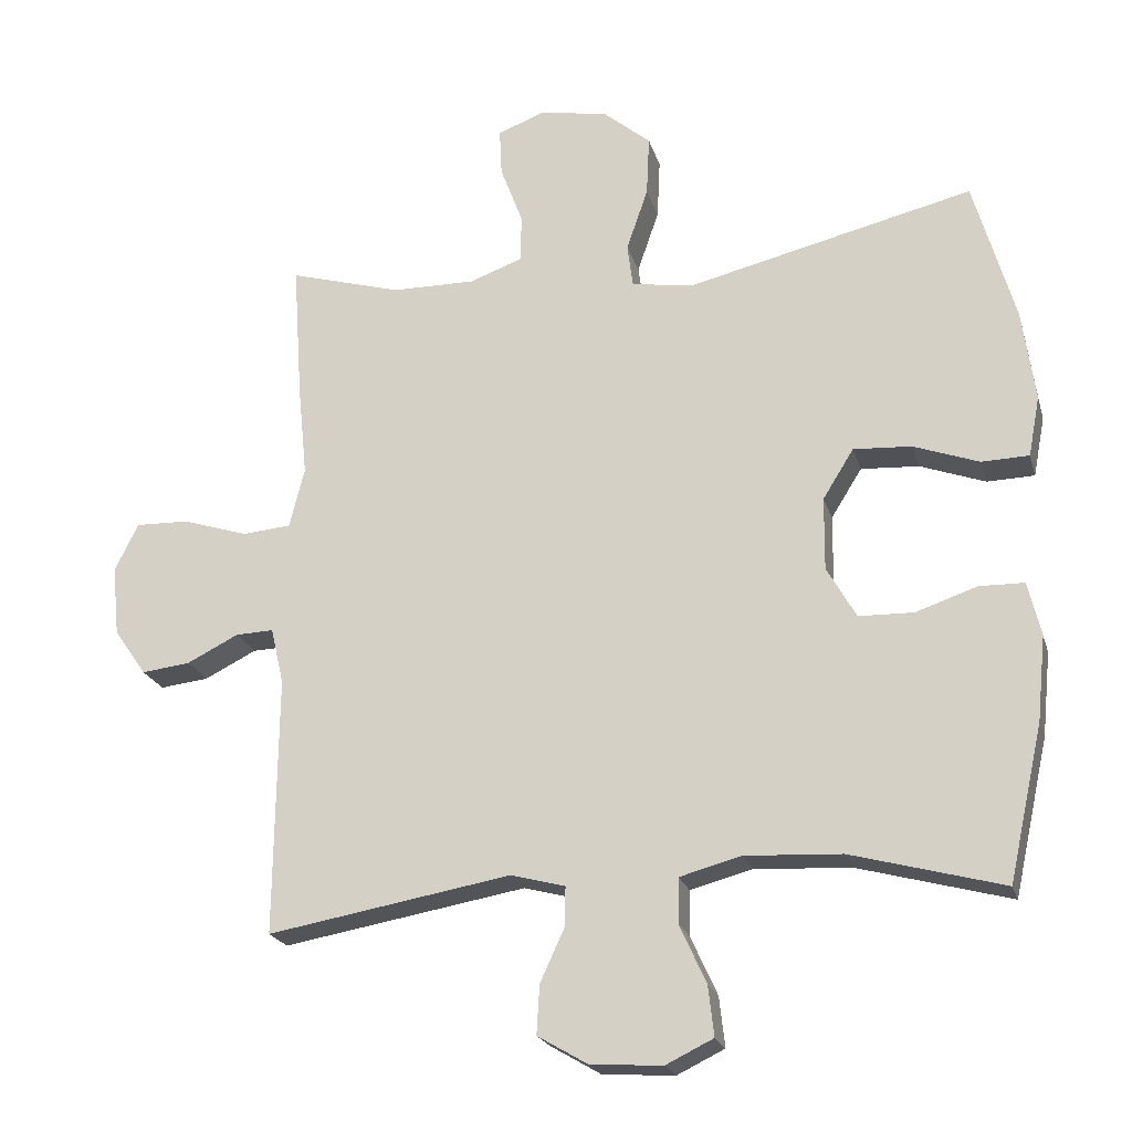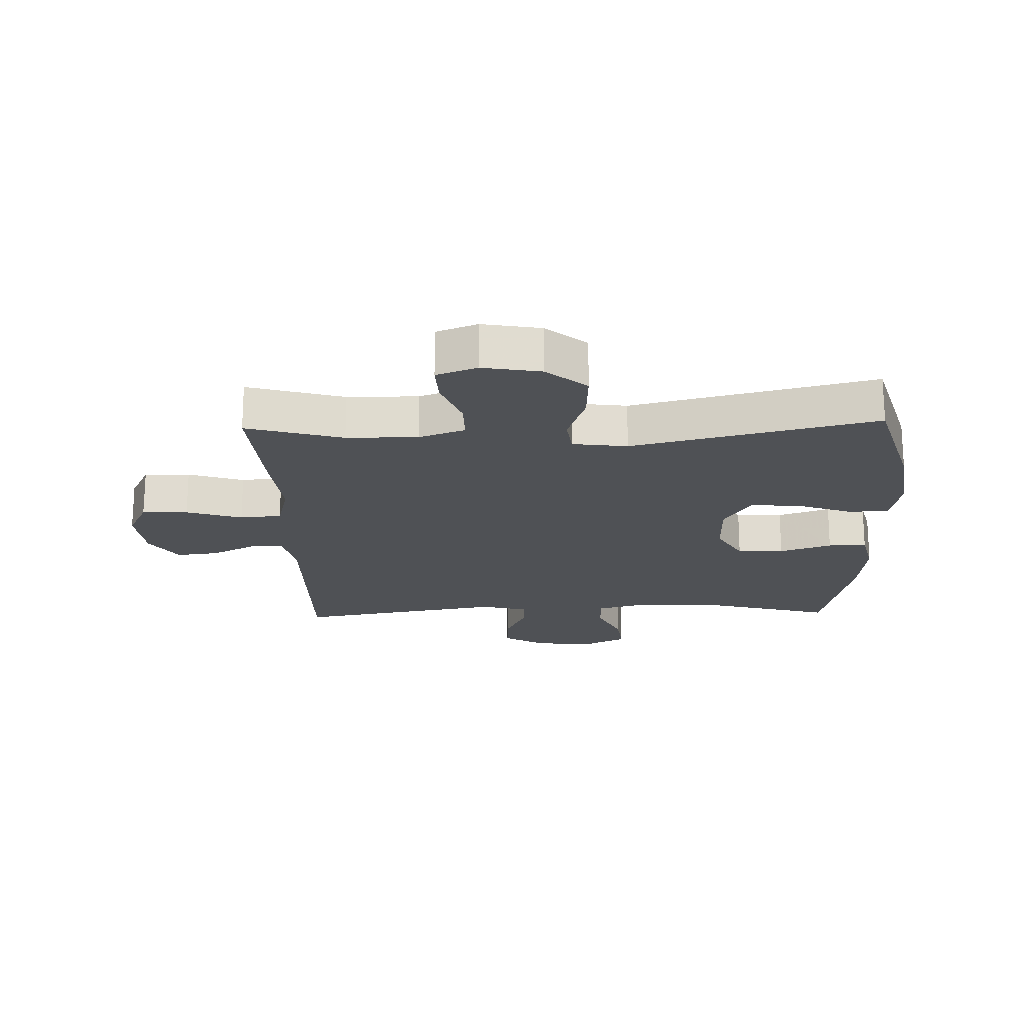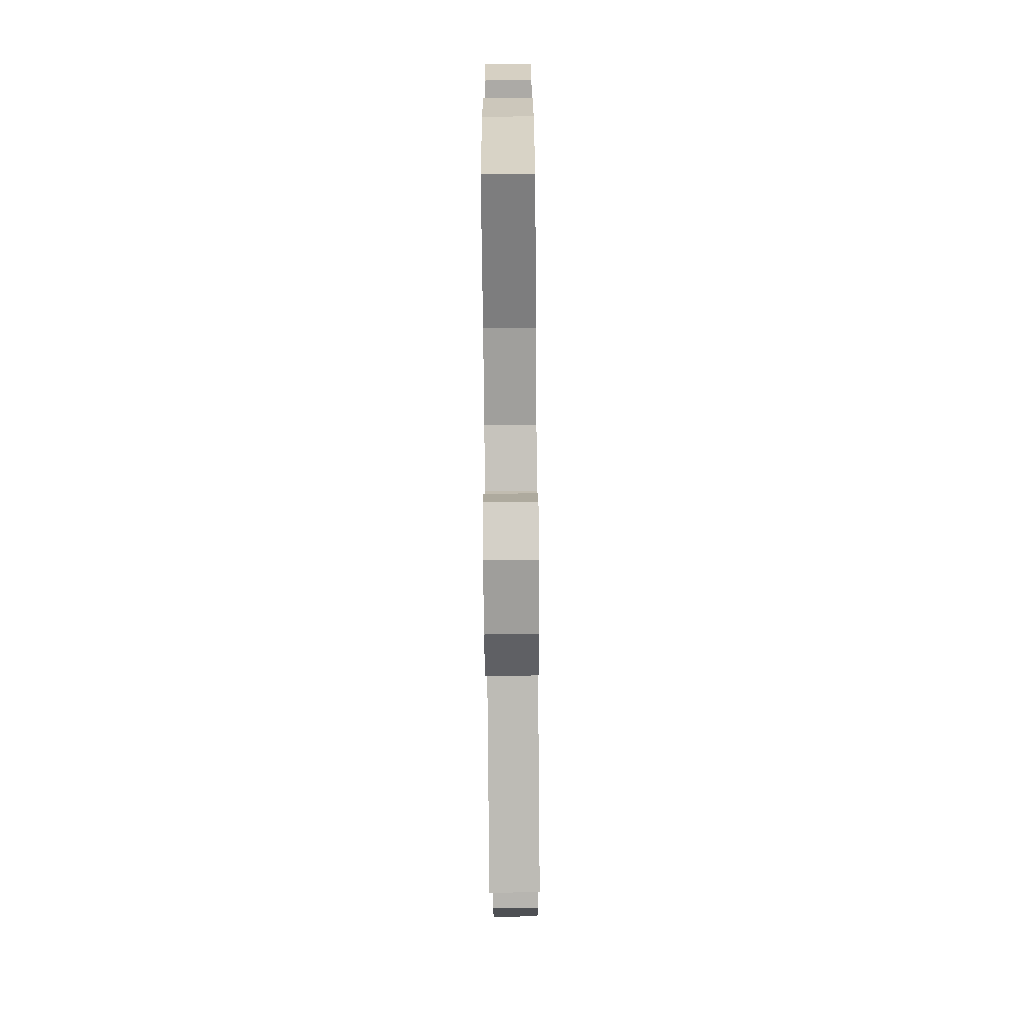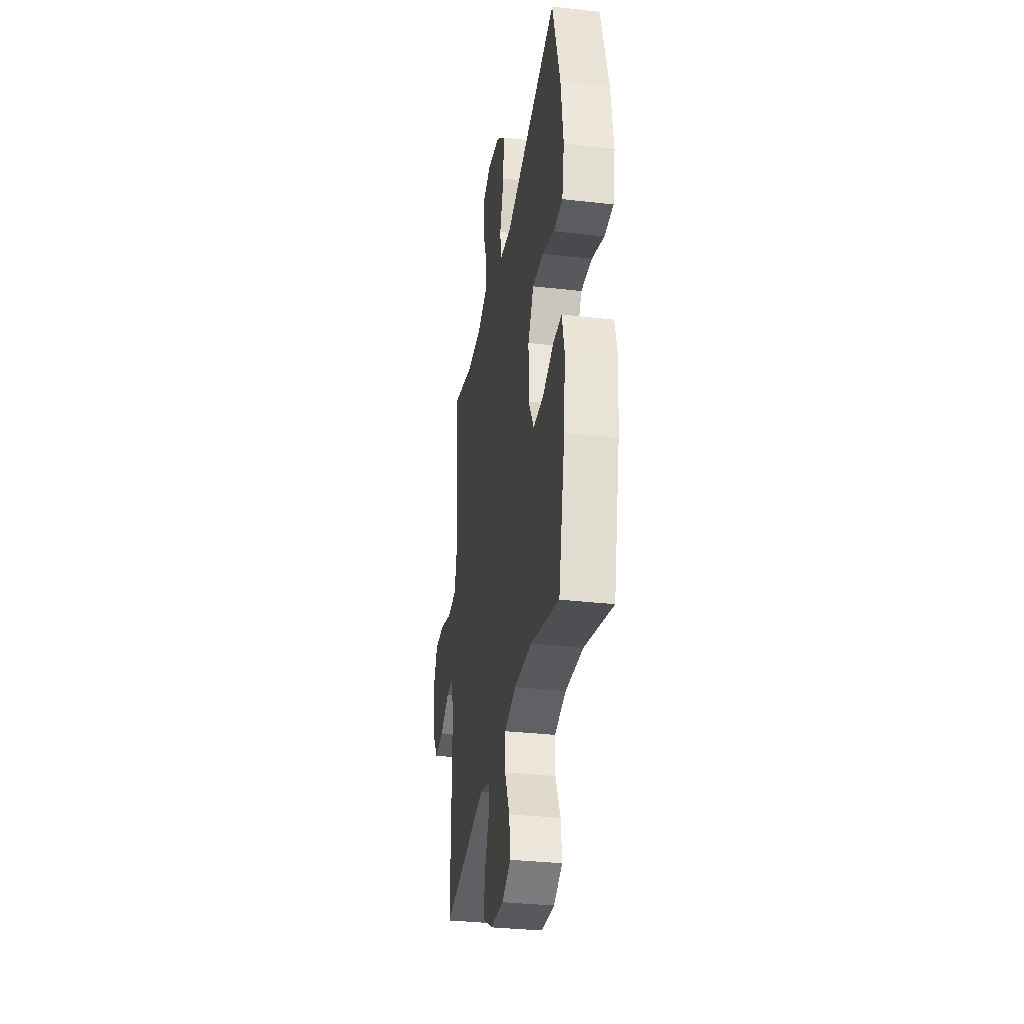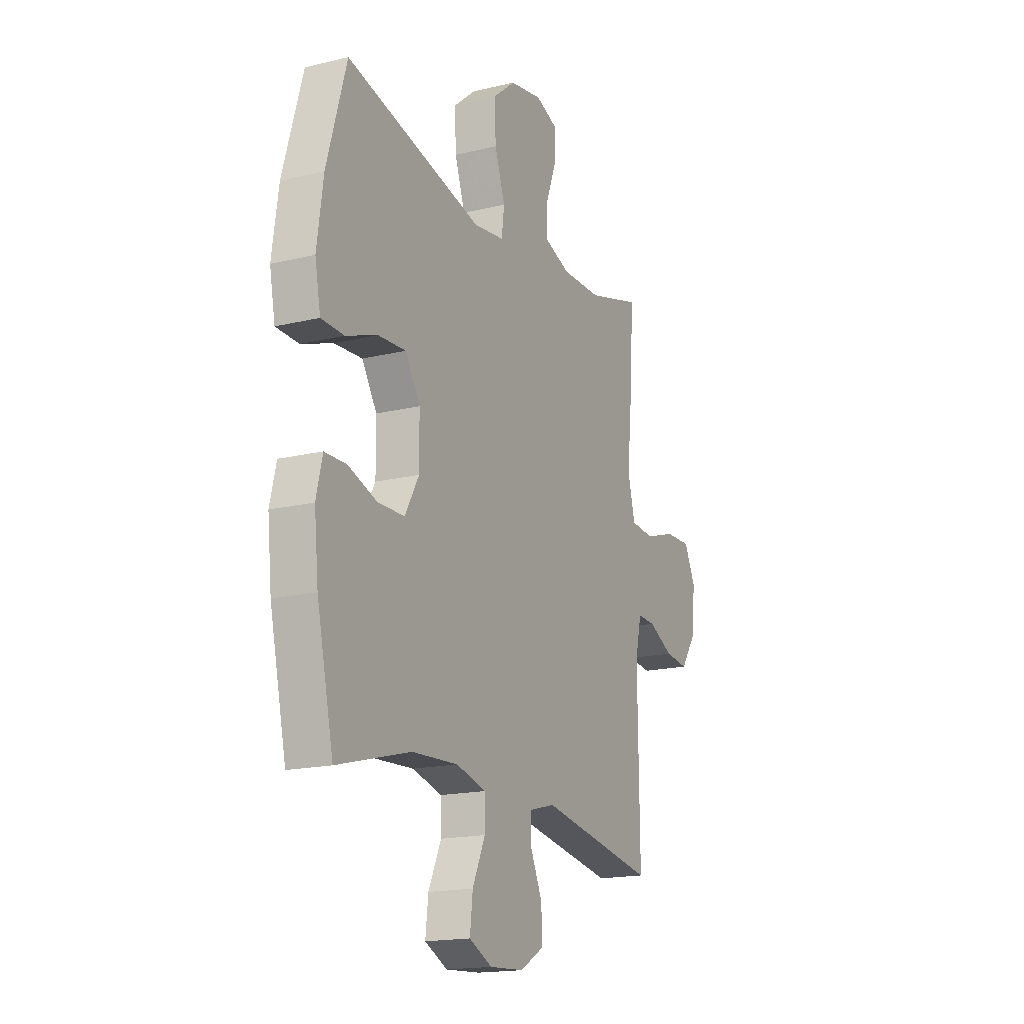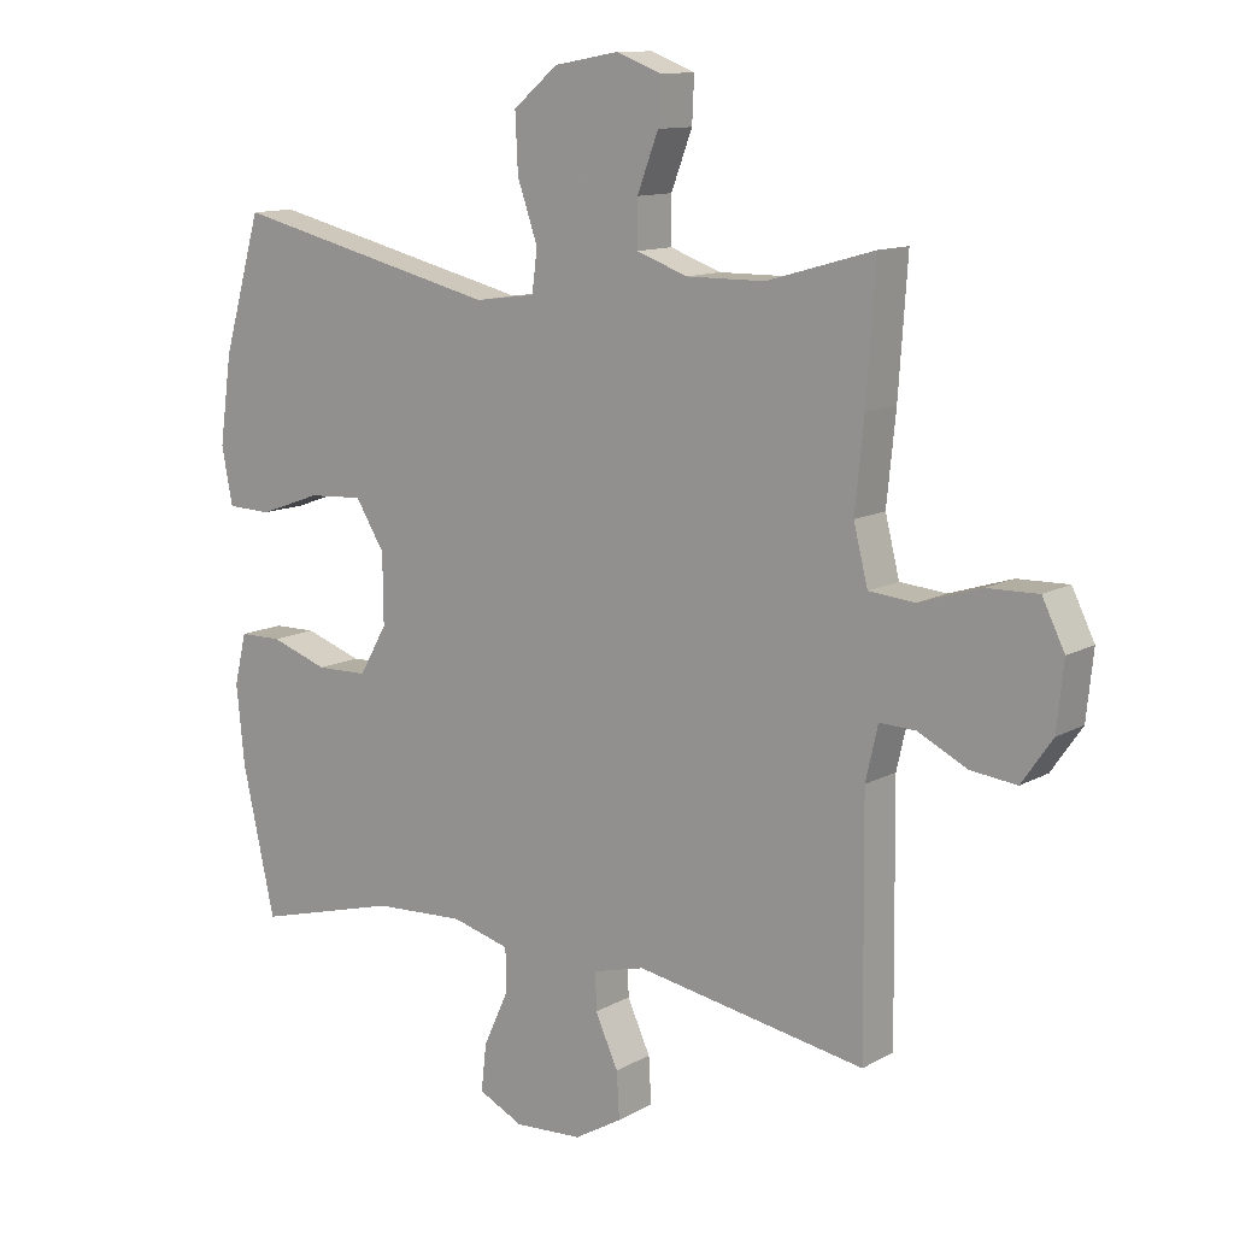
<metadata>
{"format":"obj","ext":"obj","renderer":"f3d","projection":"perspective","resolution":1024,"background":"white","views":[{"elev":-21.4,"azim":14.7,"up":"+Z"},{"elev":-20.0,"azim":1.8,"up":"+Y"},{"elev":-74.2,"azim":90.5,"up":"+Z"},{"elev":-32.7,"azim":81.0,"up":"+Z"},{"elev":-17.3,"azim":115.9,"up":"+Z"},{"elev":11.9,"azim":-142.5,"up":"+Z"}]}
</metadata>
<code>
v -0.5 0.07 0.5
v -0.343 0.07 0.455
v -0.227 0.07 0.454
v -0.152 0.07 0.481
v -0.152 0.07 0.548
v -0.183 0.07 0.63
v -0.186 0.07 0.696
v -0.12 0.07 0.721
v -0.025 0.07 0.704
v 0.041 0.07 0.649
v 0.037 0.07 0.565
v 0.007 0.07 0.478
v 0.015 0.07 0.417
v 0.104 0.07 0.405
v 0.5 0.07 0.5
v 0.557 0.07 0.302
v 0.575 0.07 0.173
v 0.559 0.07 0.089
v 0.493 0.07 0.087
v 0.402 0.07 0.12
v 0.321 0.07 0.125
v 0.278 0.07 0.056
v 0.277 0.07 -0.046
v 0.318 0.07 -0.118
v 0.394 0.07 -0.12
v 0.479 0.07 -0.091
v 0.542 0.07 -0.092
v 0.56 0.07 -0.167
v 0.548 0.07 -0.284
v 0.5 0.07 -0.5
v 0.288 0.07 -0.443
v 0.154 0.07 -0.436
v 0.068 0.07 -0.459
v 0.067 0.07 -0.522
v 0.104 0.07 -0.603
v 0.112 0.07 -0.673
v 0.046 0.07 -0.705
v -0.054 0.07 -0.699
v -0.124 0.07 -0.658
v -0.12 0.07 -0.59
v -0.086 0.07 -0.516
v -0.085 0.07 -0.461
v -0.161 0.07 -0.441
v -0.5 0.07 -0.5
v -0.496 0.07 -0.14
v -0.514 0.07 -0.061
v -0.567 0.07 -0.063
v -0.639 0.07 -0.099
v -0.707 0.07 -0.107
v -0.752 0.07 -0.042
v -0.762 0.07 0.055
v -0.729 0.07 0.122
v -0.654 0.07 0.12
v -0.563 0.07 0.091
v -0.495 0.07 0.097
v -0.474 0.07 0.181
v -0.487 0.07 0.31
v -0.5 0 0.5
v -0.343 0 0.455
v -0.227 0 0.454
v -0.152 0 0.481
v -0.152 0 0.548
v -0.183 0 0.63
v -0.186 0 0.696
v -0.12 0 0.721
v -0.025 0 0.704
v 0.041 0 0.649
v 0.037 0 0.565
v 0.007 0 0.478
v 0.015 0 0.417
v 0.104 0 0.405
v 0.5 0 0.5
v 0.557 0 0.302
v 0.575 0 0.173
v 0.559 0 0.089
v 0.493 0 0.087
v 0.402 0 0.12
v 0.321 0 0.125
v 0.278 0 0.056
v 0.277 0 -0.046
v 0.318 0 -0.118
v 0.394 0 -0.12
v 0.479 0 -0.091
v 0.542 0 -0.092
v 0.56 0 -0.167
v 0.548 0 -0.284
v 0.5 0 -0.5
v 0.288 0 -0.443
v 0.154 0 -0.436
v 0.068 0 -0.459
v 0.067 0 -0.522
v 0.104 0 -0.603
v 0.112 0 -0.673
v 0.046 0 -0.705
v -0.054 0 -0.699
v -0.124 0 -0.658
v -0.12 0 -0.59
v -0.086 0 -0.516
v -0.085 0 -0.461
v -0.161 0 -0.441
v -0.5 0 -0.5
v -0.496 0 -0.14
v -0.514 0 -0.061
v -0.567 0 -0.063
v -0.639 0 -0.099
v -0.707 0 -0.107
v -0.752 0 -0.042
v -0.762 0 0.055
v -0.729 0 0.122
v -0.654 0 0.12
v -0.563 0 0.091
v -0.495 0 0.097
v -0.474 0 0.181
v -0.487 0 0.31
f 56 57 1 2
f 55 56 2 3
f 52 53 54
f 51 52 54
f 50 51 54
f 49 50 54
f 48 49 54
f 47 48 54
f 46 47 54 55
f 55 3 4
f 46 55 4
f 45 46 4
f 43 44 45 4
f 39 40 41
f 38 39 41
f 37 38 41
f 36 37 41
f 35 36 41
f 34 35 41
f 33 34 41 42
f 42 43 4
f 33 42 4
f 32 33 4
f 29 30 31
f 28 29 31
f 27 28 31
f 26 27 31
f 25 26 31
f 24 25 31 32
f 18 19 20
f 17 18 20
f 16 17 20
f 15 16 20
f 14 15 20
f 13 14 20 21
f 10 11 12
f 9 10 12
f 8 9 12
f 7 8 12
f 6 7 12
f 5 6 12
f 5 12 13
f 32 4 5
f 24 32 5
f 23 24 5
f 5 13 21 22
f 5 22 23
f 59 58 114 113
f 60 59 113 112
f 111 110 109
f 111 109 108
f 111 108 107
f 111 107 106
f 111 106 105
f 111 105 104
f 112 111 104 103
f 61 60 112
f 61 112 103
f 61 103 102
f 61 102 101 100
f 98 97 96
f 98 96 95
f 98 95 94
f 98 94 93
f 98 93 92
f 98 92 91
f 99 98 91 90
f 61 100 99
f 61 99 90
f 61 90 89
f 88 87 86
f 88 86 85
f 88 85 84
f 88 84 83
f 88 83 82
f 89 88 82 81
f 77 76 75
f 77 75 74
f 77 74 73
f 77 73 72
f 77 72 71
f 78 77 71 70
f 69 68 67
f 69 67 66
f 69 66 65
f 69 65 64
f 69 64 63
f 69 63 62
f 70 69 62
f 62 61 89
f 62 89 81
f 62 81 80
f 79 78 70 62
f 80 79 62
f 1 58 59 2
f 2 59 60 3
f 3 60 61 4
f 4 61 62 5
f 5 62 63 6
f 6 63 64 7
f 7 64 65 8
f 8 65 66 9
f 9 66 67 10
f 10 67 68 11
f 11 68 69 12
f 12 69 70 13
f 13 70 71 14
f 14 71 72 15
f 15 72 73 16
f 16 73 74 17
f 17 74 75 18
f 18 75 76 19
f 19 76 77 20
f 20 77 78 21
f 21 78 79 22
f 22 79 80 23
f 23 80 81 24
f 24 81 82 25
f 25 82 83 26
f 26 83 84 27
f 27 84 85 28
f 28 85 86 29
f 29 86 87 30
f 30 87 88 31
f 31 88 89 32
f 32 89 90 33
f 33 90 91 34
f 34 91 92 35
f 35 92 93 36
f 36 93 94 37
f 37 94 95 38
f 38 95 96 39
f 39 96 97 40
f 40 97 98 41
f 41 98 99 42
f 42 99 100 43
f 43 100 101 44
f 44 101 102 45
f 45 102 103 46
f 46 103 104 47
f 47 104 105 48
f 48 105 106 49
f 49 106 107 50
f 50 107 108 51
f 51 108 109 52
f 52 109 110 53
f 53 110 111 54
f 54 111 112 55
f 55 112 113 56
f 56 113 114 57
f 57 114 58 1

</code>
